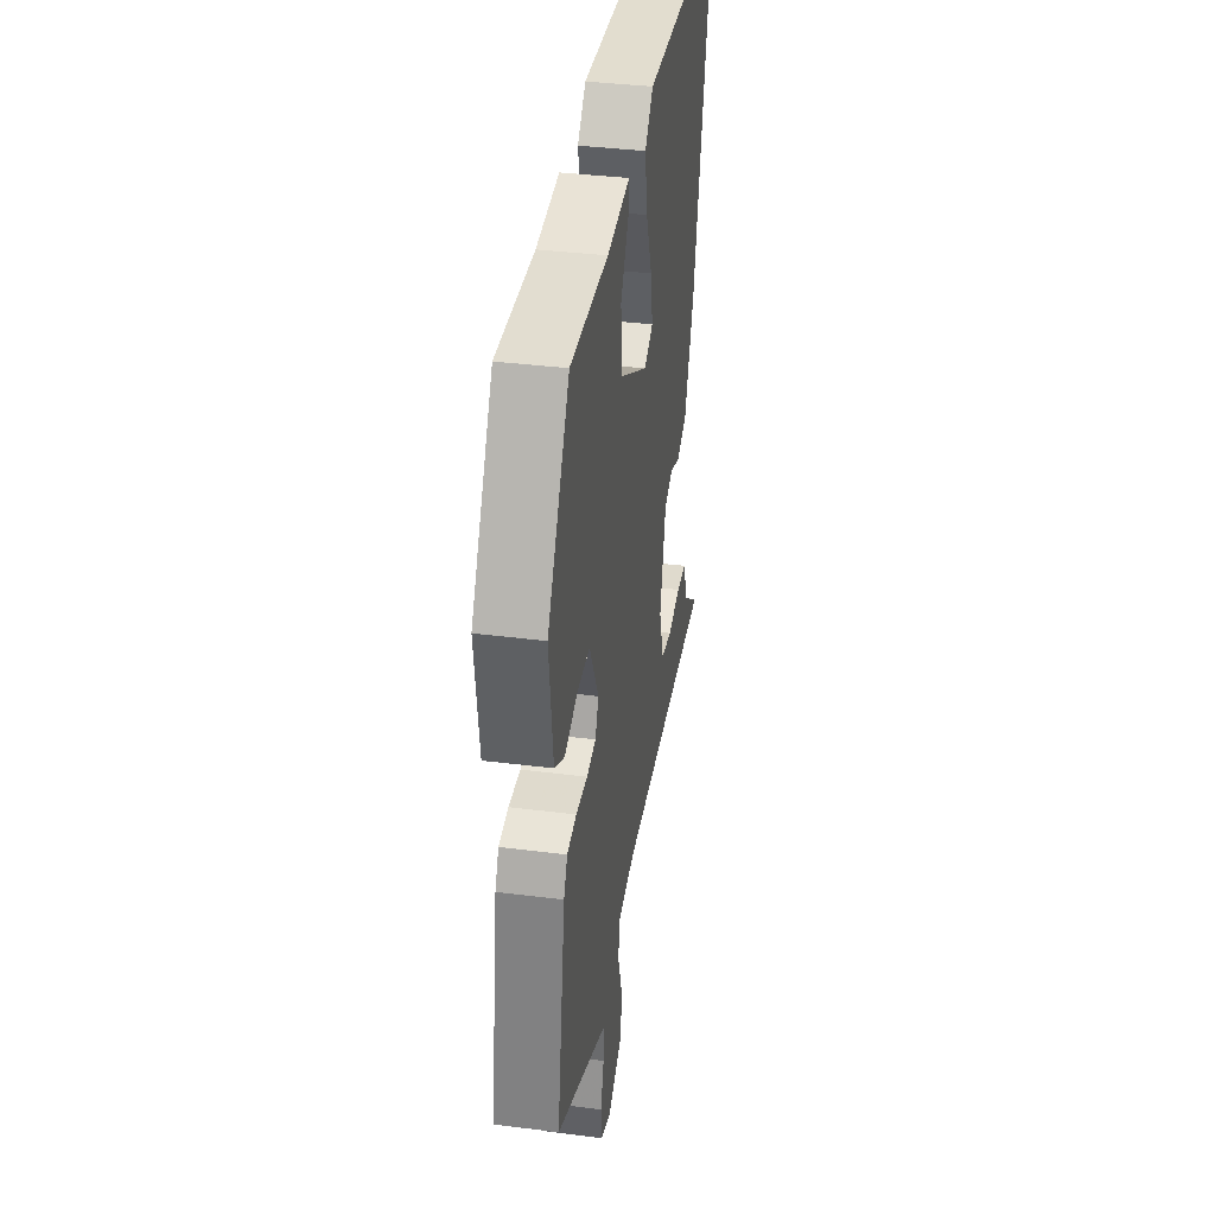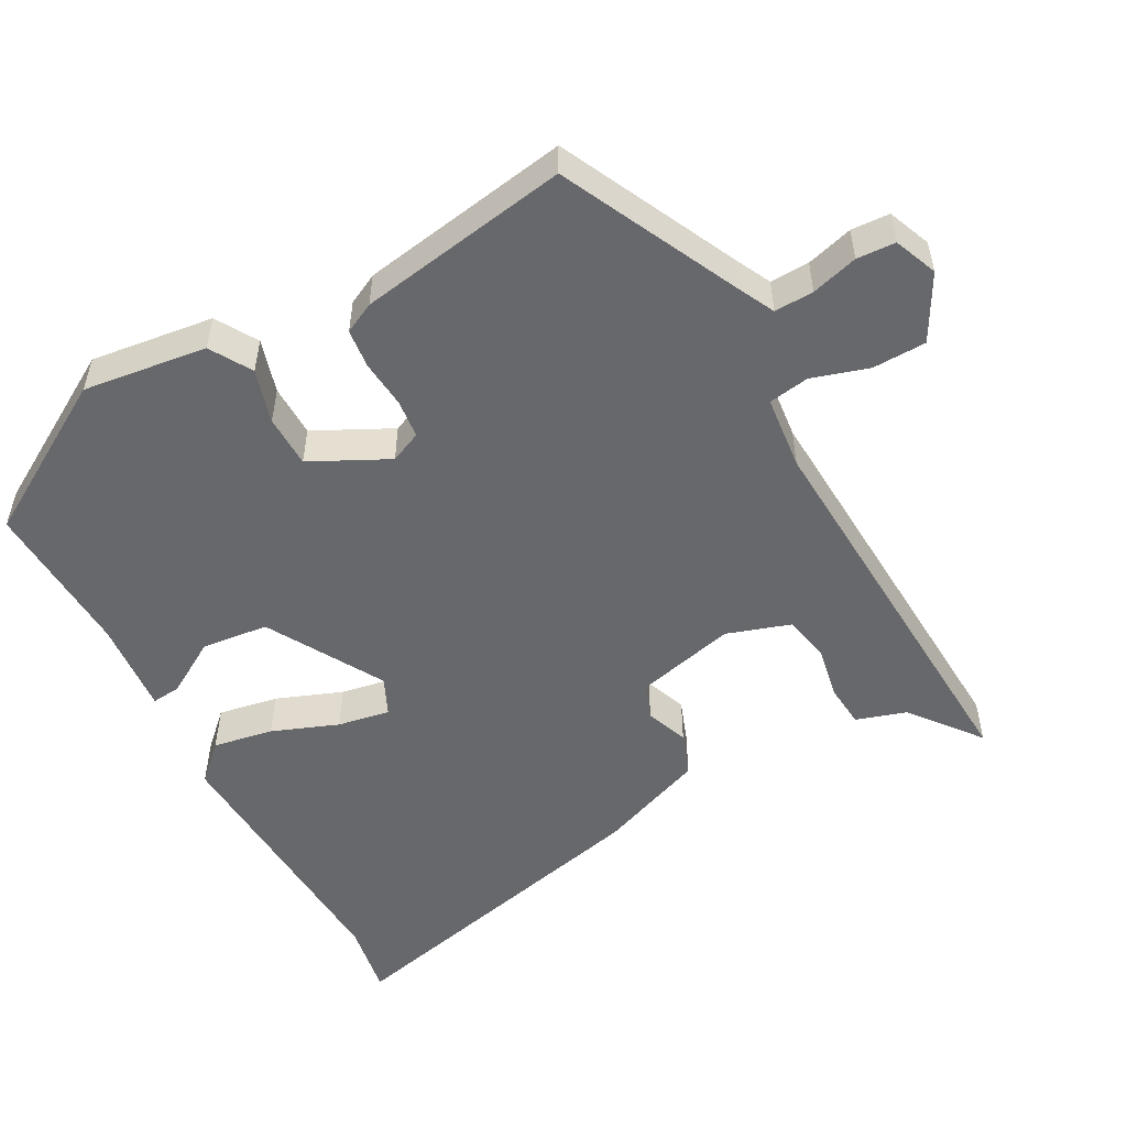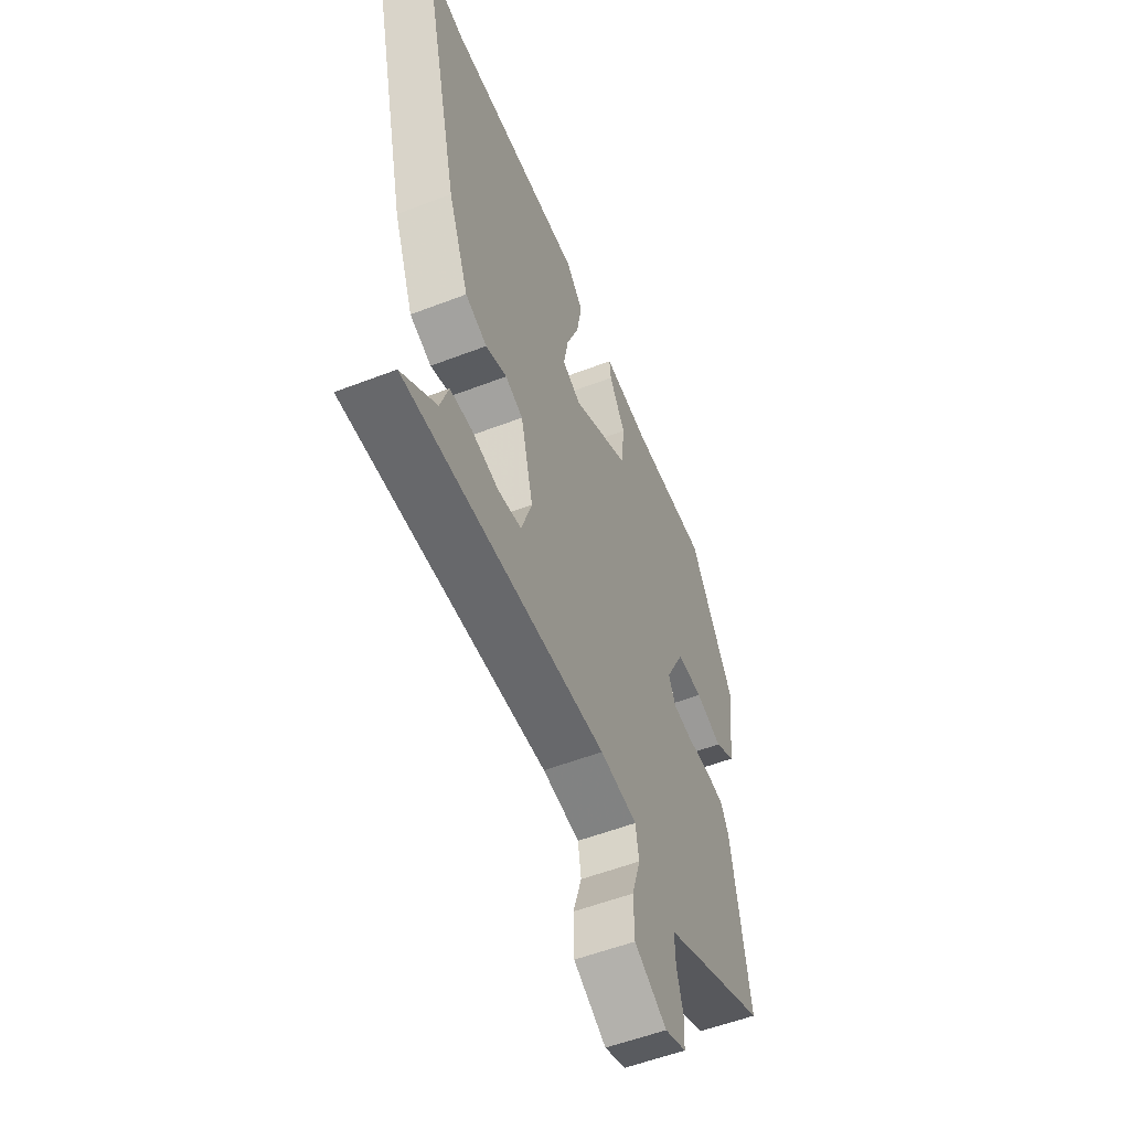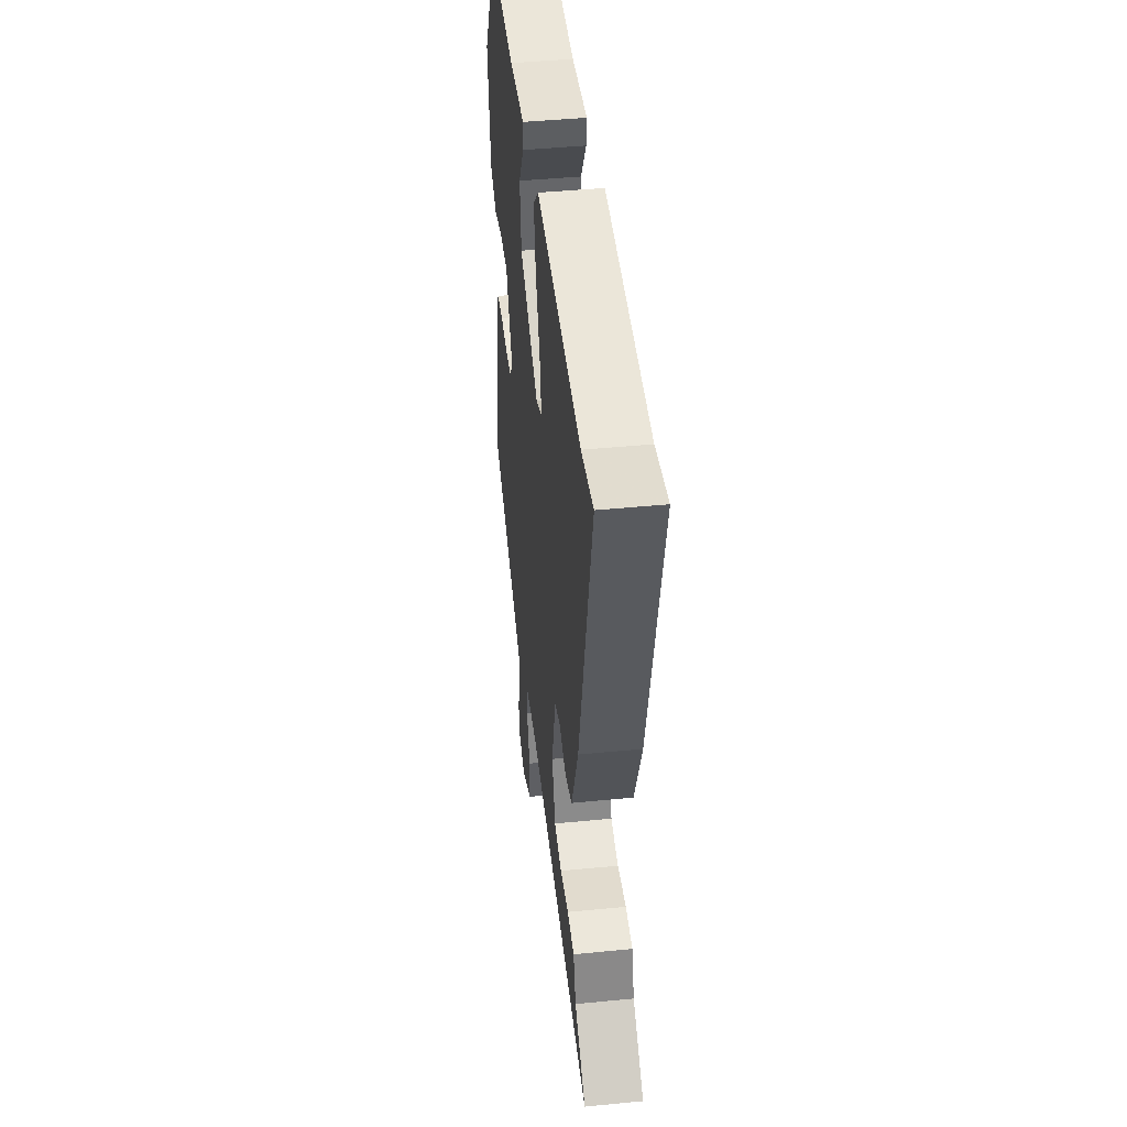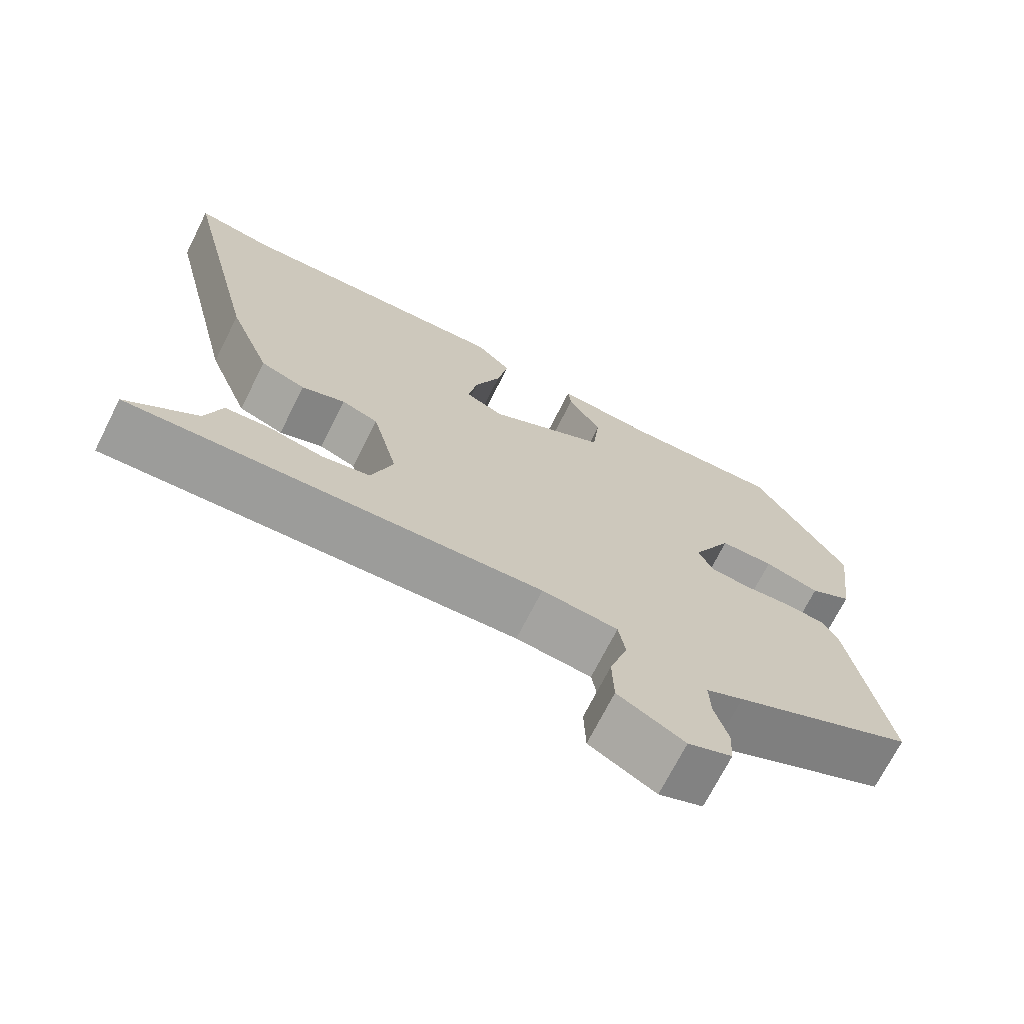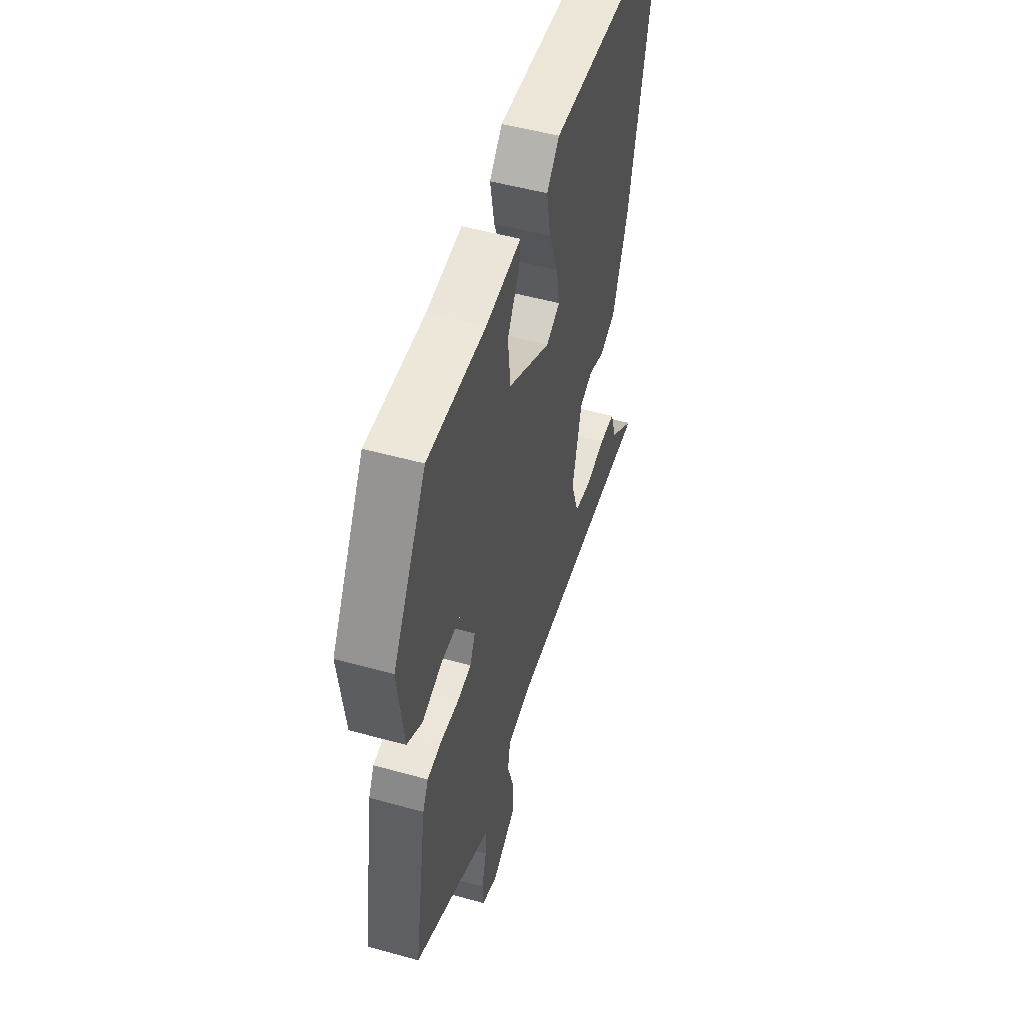
<metadata>
{"format":"obj","ext":"obj","renderer":"f3d","projection":"perspective","resolution":1024,"background":"white","views":[{"elev":37.5,"azim":99.2,"up":"+Z"},{"elev":-52.4,"azim":118.5,"up":"+Y"},{"elev":-55.2,"azim":-67.9,"up":"+Z"},{"elev":44.9,"azim":-96.5,"up":"+Z"},{"elev":-71.1,"azim":-26.8,"up":"+Z"},{"elev":50.9,"azim":106.9,"up":"+Z"}]}
</metadata>
<code>
v -0.557 0.07 -0.49
v -0.462 0.07 -0.415
v -0.44 0.07 -0.346
v -0.381 0.07 -0.341
v -0.307 0.07 -0.355
v -0.243 0.07 -0.342
v -0.214 0.07 -0.254
v -0.248 0.07 -0.116
v -0.297 0.07 -0.098
v -0.355 0.07 -0.12
v -0.415 0.07 -0.098
v -0.472 0.07 0.05
v -0.581 0.07 0.514
v -0.479 0.07 0.496
v -0.101 0.07 0.515
v -0.054 0.07 0.466
v -0.069 0.07 0.383
v -0.104 0.07 0.292
v -0.117 0.07 0.22
v -0.065 0.07 0.196
v 0.094 0.07 0.287
v 0.104 0.07 0.379
v 0.059 0.07 0.454
v 0.055 0.07 0.494
v 0.186 0.07 0.482
v 0.401 0.07 0.491
v 0.526 0.07 0.279
v 0.504 0.07 0.109
v 0.447 0.07 0.075
v 0.373 0.07 0.097
v 0.301 0.07 0.096
v 0.248 0.07 -0.01
v 0.267 0.07 -0.053
v 0.32 0.07 -0.059
v 0.386 0.07 -0.053
v 0.44 0.07 -0.059
v 0.461 0.07 -0.101
v 0.509 0.07 -0.391
v 0.266 0.07 -0.508
v 0.216 0.07 -0.533
v 0.218 0.07 -0.587
v 0.236 0.07 -0.651
v 0.233 0.07 -0.704
v 0.174 0.07 -0.728
v 0.085 0.07 -0.679
v 0.083 0.07 -0.605
v 0.107 0.07 -0.527
v 0.098 0.07 -0.471
v -0.004 0.07 -0.46
v -0.557 0 -0.49
v -0.462 0 -0.415
v -0.44 0 -0.346
v -0.381 0 -0.341
v -0.307 0 -0.355
v -0.243 0 -0.342
v -0.214 0 -0.254
v -0.248 0 -0.116
v -0.297 0 -0.098
v -0.355 0 -0.12
v -0.415 0 -0.098
v -0.472 0 0.05
v -0.581 0 0.514
v -0.479 0 0.496
v -0.101 0 0.515
v -0.054 0 0.466
v -0.069 0 0.383
v -0.104 0 0.292
v -0.117 0 0.22
v -0.065 0 0.196
v 0.094 0 0.287
v 0.104 0 0.379
v 0.059 0 0.454
v 0.055 0 0.494
v 0.186 0 0.482
v 0.401 0 0.491
v 0.526 0 0.279
v 0.504 0 0.109
v 0.447 0 0.075
v 0.373 0 0.097
v 0.301 0 0.096
v 0.248 0 -0.01
v 0.267 0 -0.053
v 0.32 0 -0.059
v 0.386 0 -0.053
v 0.44 0 -0.059
v 0.461 0 -0.101
v 0.509 0 -0.391
v 0.266 0 -0.508
v 0.216 0 -0.533
v 0.218 0 -0.587
v 0.236 0 -0.651
v 0.233 0 -0.704
v 0.174 0 -0.728
v 0.085 0 -0.679
v 0.083 0 -0.605
v 0.107 0 -0.527
v 0.098 0 -0.471
v -0.004 0 -0.46
f 44 45 46 47
f 44 47 48
f 41 42 43 44
f 40 41 44 48
f 39 40 48
f 38 39 48
f 37 38 48 49
f 34 35 36 37
f 33 34 37 49
f 27 28 29 30
f 25 26 27 30
f 25 30 31
f 22 23 24 25
f 21 22 25 31
f 20 21 31 32
f 15 16 17 18
f 14 15 18 19
f 13 14 19
f 12 13 19
f 9 10 11 12
f 8 9 12 19
f 7 8 19 20
f 2 3 4 5
f 2 5 6
f 1 2 6
f 49 1 6
f 20 32 33 49
f 6 7 20 49
f 96 95 94 93
f 97 96 93
f 93 92 91 90
f 97 93 90 89
f 97 89 88
f 97 88 87
f 98 97 87 86
f 86 85 84 83
f 98 86 83 82
f 79 78 77 76
f 79 76 75 74
f 80 79 74
f 74 73 72 71
f 80 74 71 70
f 81 80 70 69
f 67 66 65 64
f 68 67 64 63
f 68 63 62
f 68 62 61
f 61 60 59 58
f 68 61 58 57
f 69 68 57 56
f 54 53 52 51
f 55 54 51
f 55 51 50
f 55 50 98
f 98 82 81 69
f 98 69 56 55
f 1 50 51 2
f 2 51 52 3
f 3 52 53 4
f 4 53 54 5
f 5 54 55 6
f 6 55 56 7
f 7 56 57 8
f 8 57 58 9
f 9 58 59 10
f 10 59 60 11
f 11 60 61 12
f 12 61 62 13
f 13 62 63 14
f 14 63 64 15
f 15 64 65 16
f 16 65 66 17
f 17 66 67 18
f 18 67 68 19
f 19 68 69 20
f 20 69 70 21
f 21 70 71 22
f 22 71 72 23
f 23 72 73 24
f 24 73 74 25
f 25 74 75 26
f 26 75 76 27
f 27 76 77 28
f 28 77 78 29
f 29 78 79 30
f 30 79 80 31
f 31 80 81 32
f 32 81 82 33
f 33 82 83 34
f 34 83 84 35
f 35 84 85 36
f 36 85 86 37
f 37 86 87 38
f 38 87 88 39
f 39 88 89 40
f 40 89 90 41
f 41 90 91 42
f 42 91 92 43
f 43 92 93 44
f 44 93 94 45
f 45 94 95 46
f 46 95 96 47
f 47 96 97 48
f 48 97 98 49
f 49 98 50 1

</code>
